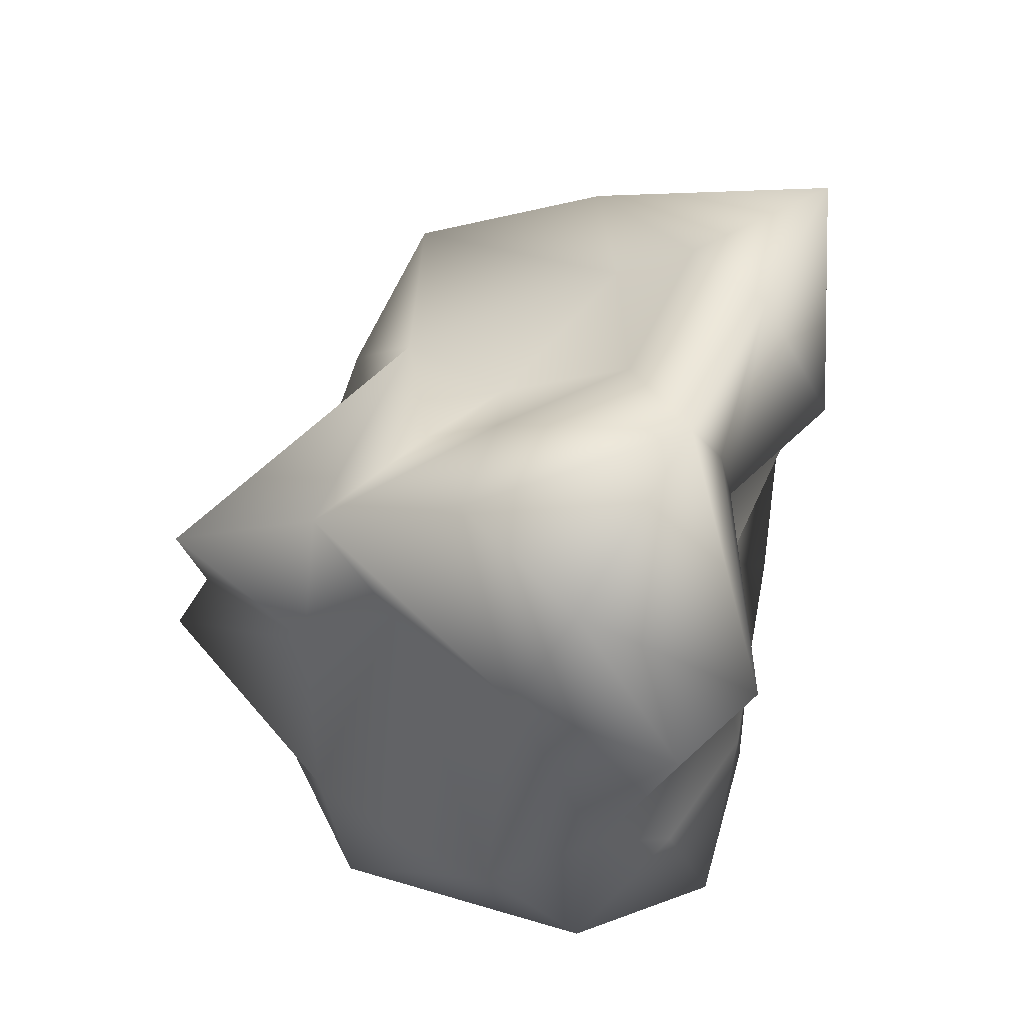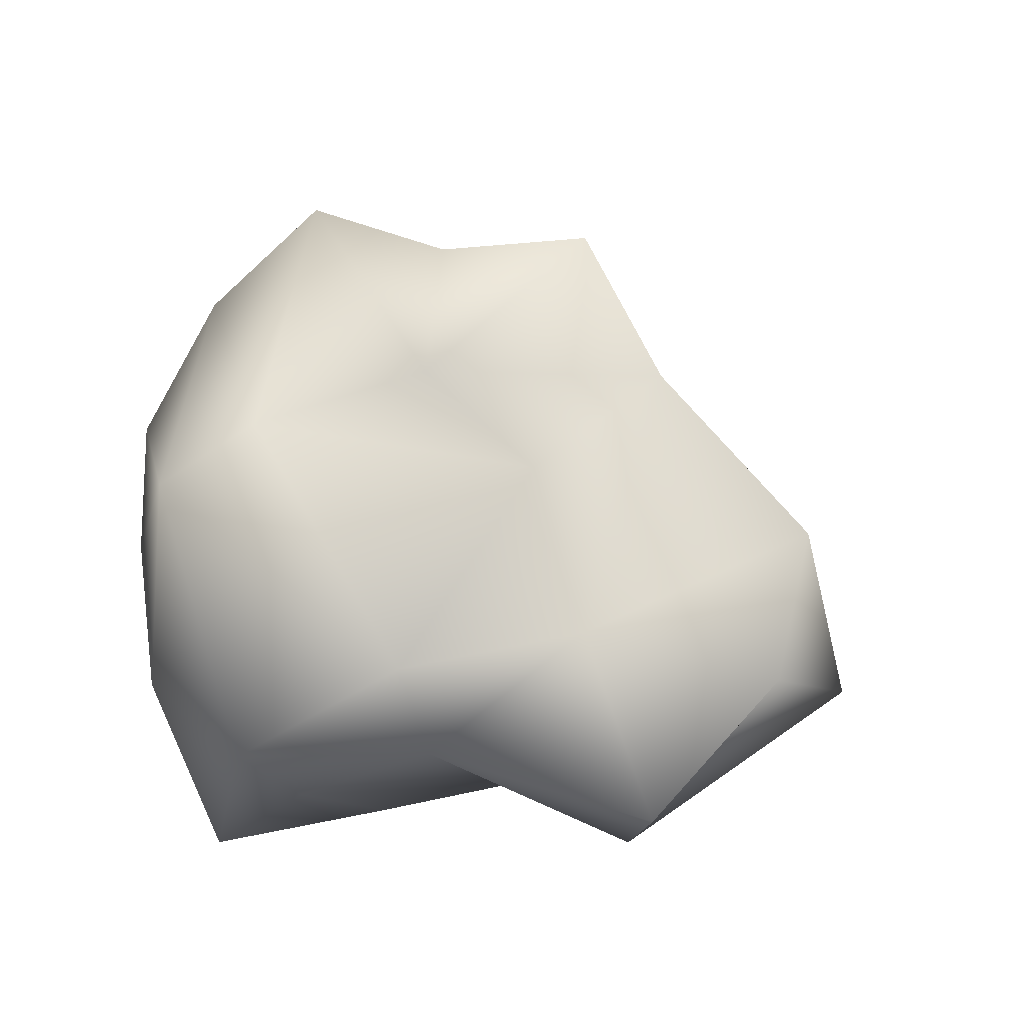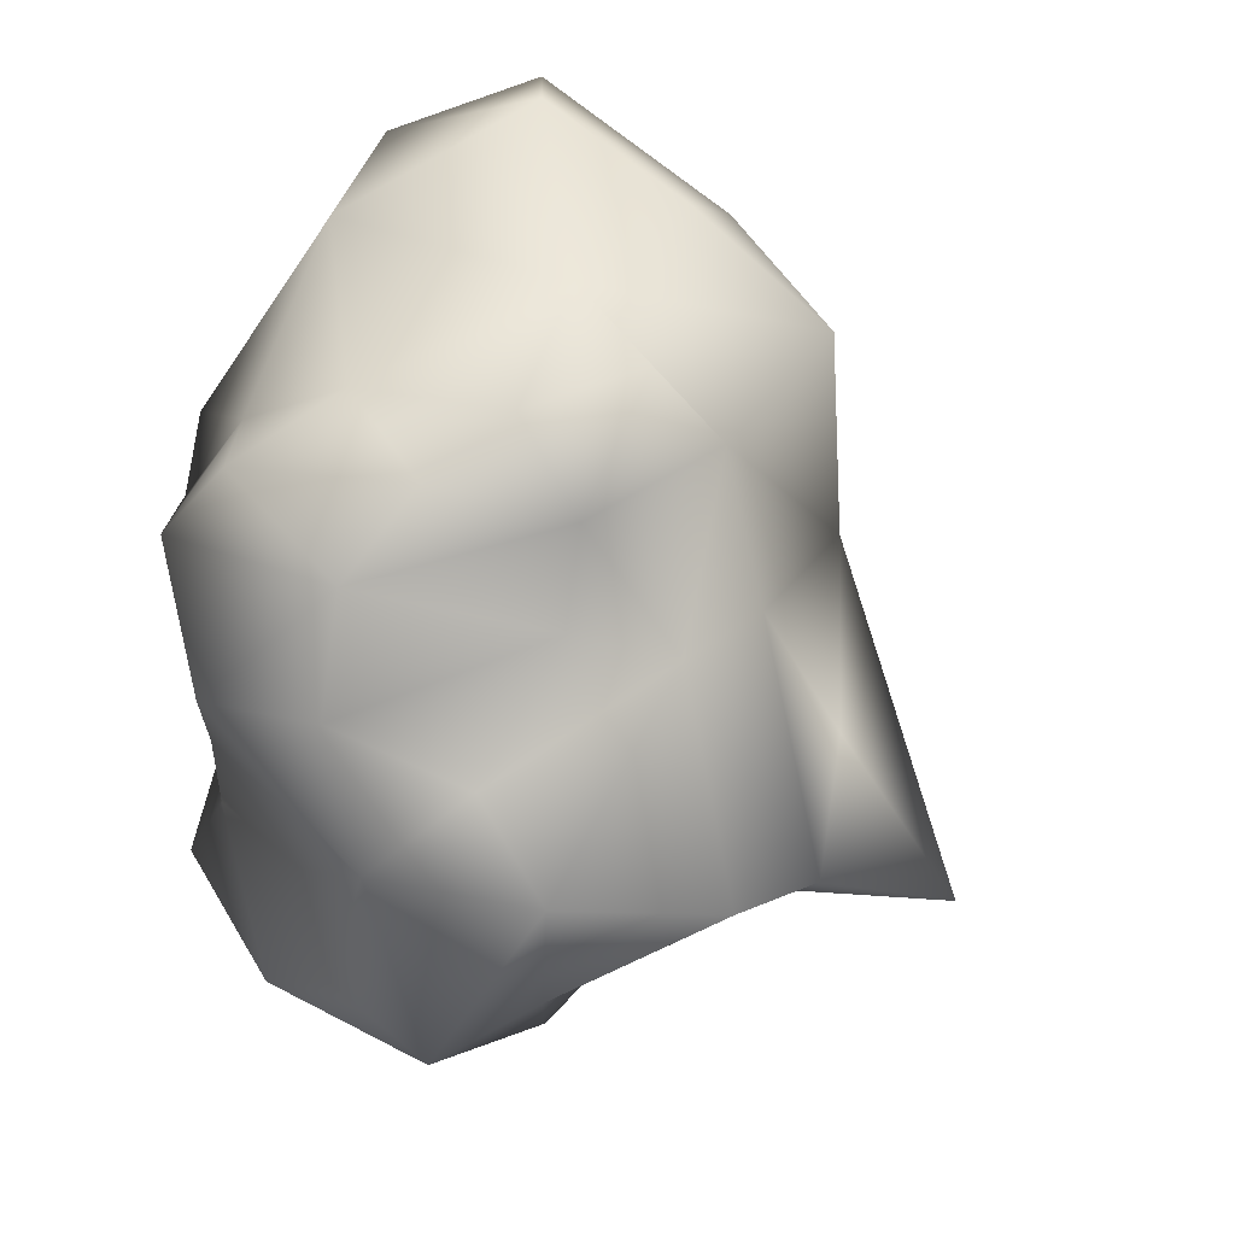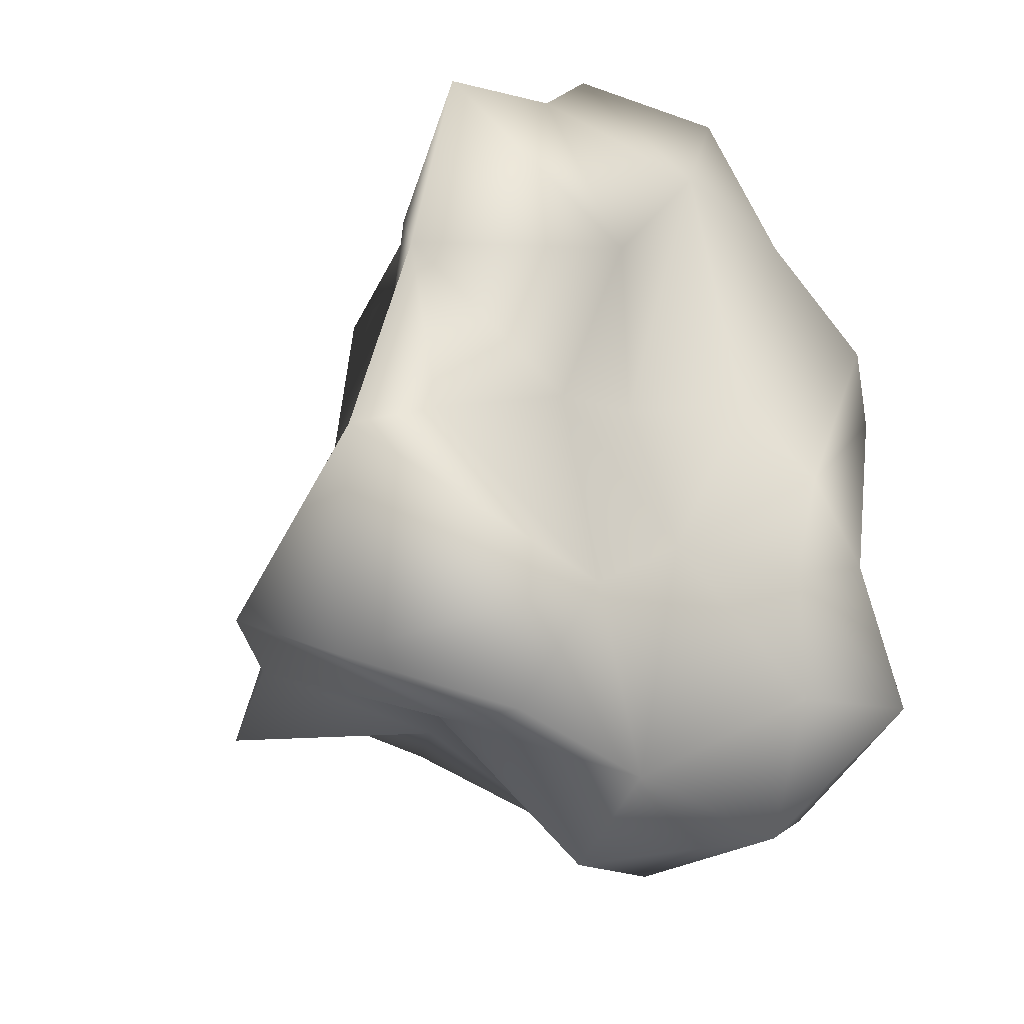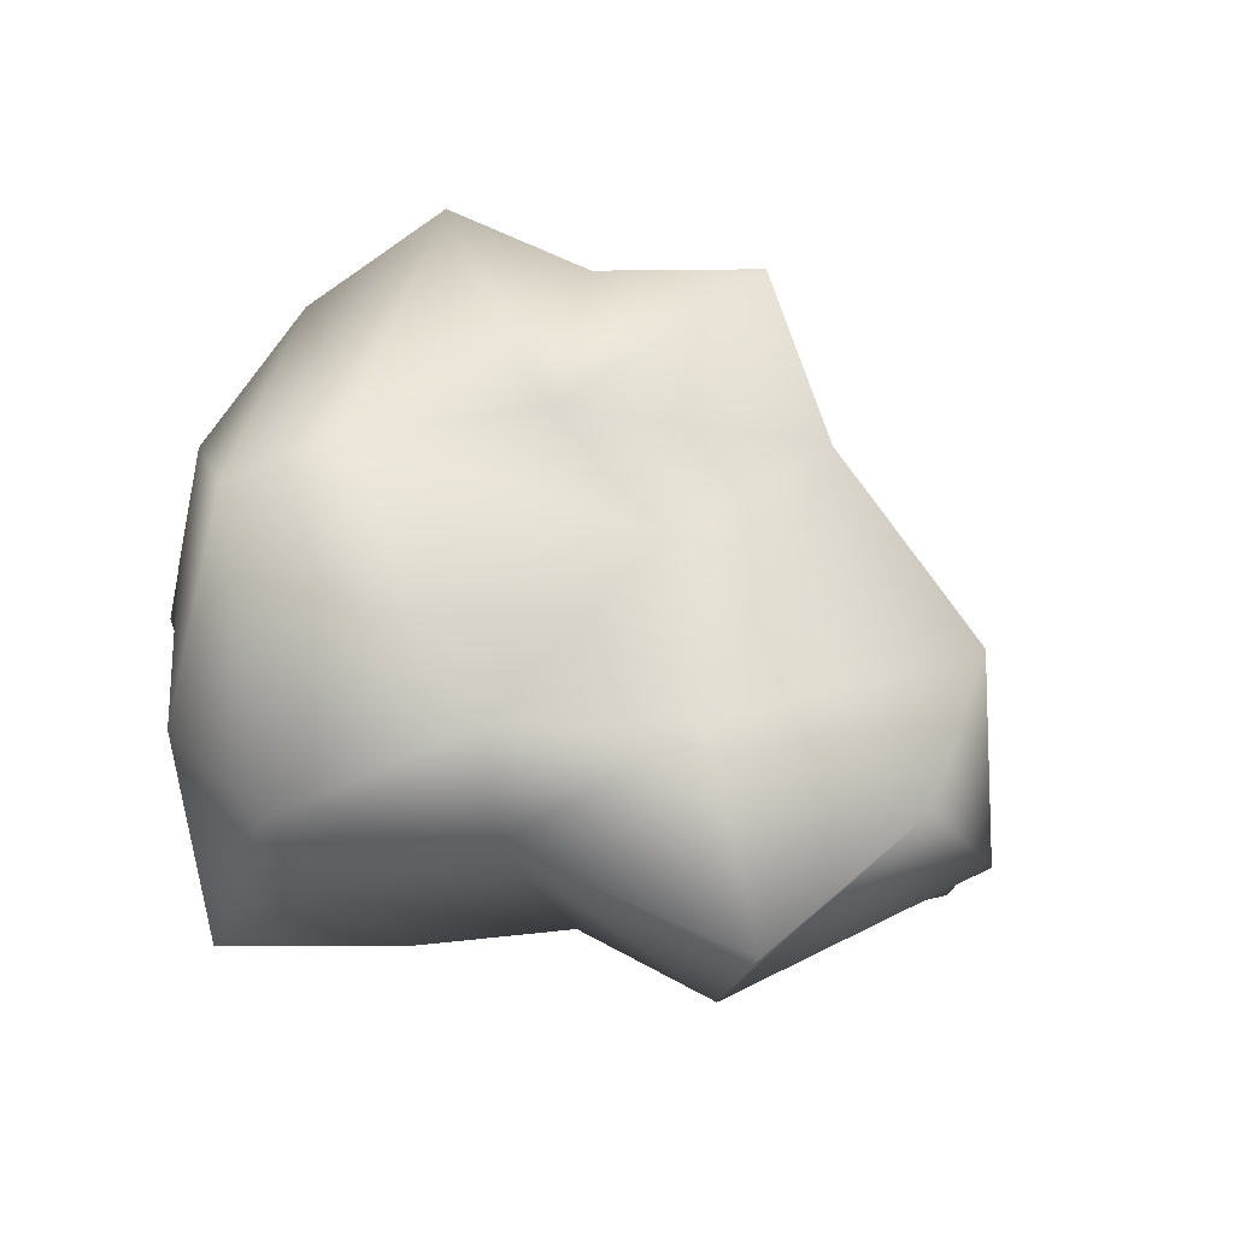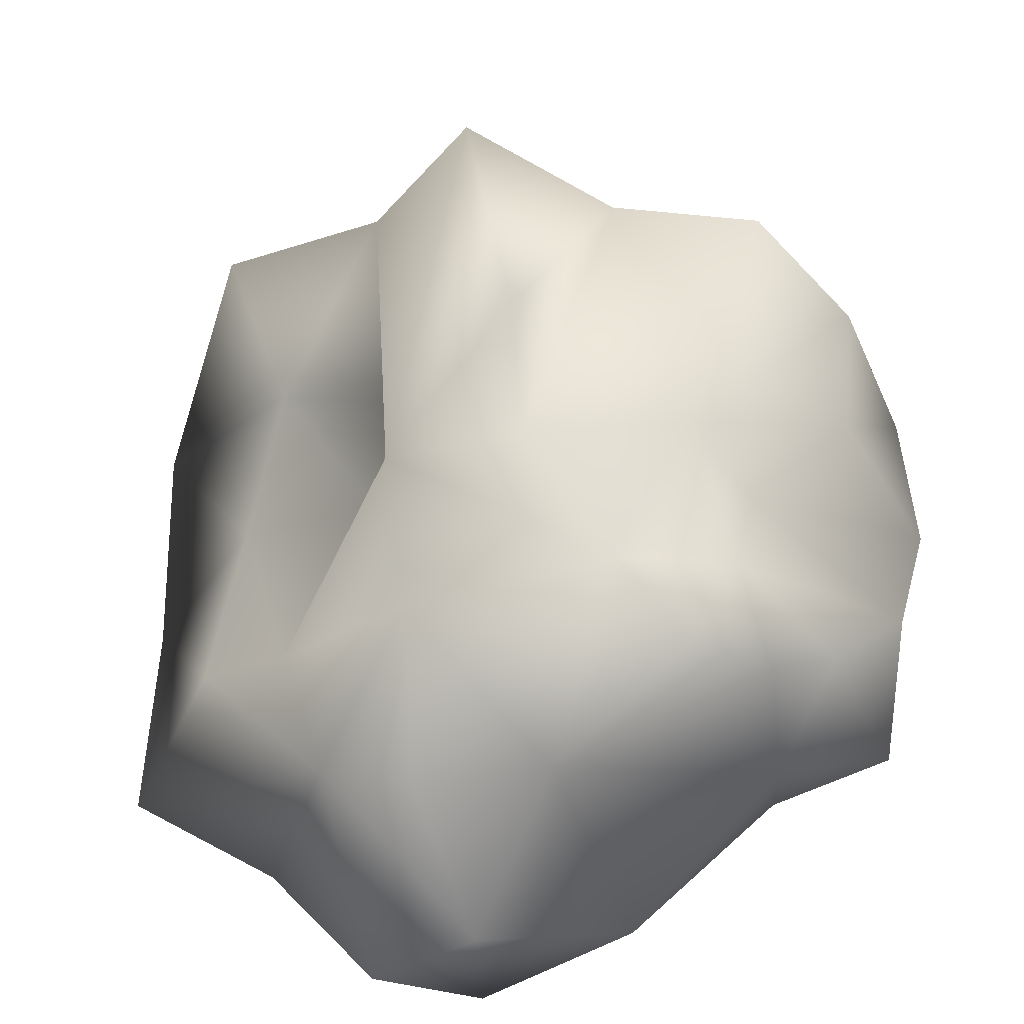
<metadata>
{"format":"obj","ext":"obj","renderer":"f3d","projection":"perspective","resolution":1024,"background":"white","views":[{"elev":-44.4,"azim":74.4,"up":"+Y"},{"elev":-67.8,"azim":-6.6,"up":"+Y"},{"elev":33.1,"azim":-50.2,"up":"+Y"},{"elev":-44.5,"azim":127.5,"up":"+Y"},{"elev":-74.9,"azim":-15.1,"up":"+Y"},{"elev":40.1,"azim":174.8,"up":"+Z"}]}
</metadata>
<code>
v  3.073 -1.755 -1.264
v  1.776 -0.8714 -1.875
v  3.903 -0.2096 -1.565
v  0.0718 -0.2042 2.691
v  1.42 0.8289 1.641
v  0.0549 0.7336 1.805
v  -3.467 -1.291 -0.639
v  -4.05 -0.344 0.7191
v  -3.555 -0.255 -1.605
v  -4.051 1.072 0.3589
v  -4.015 0.5874 -1.212
v  0.4902 0.0086 -1.827
v  1.306 2.067 -3.329
v  2.143 0.3709 -2.933
v  -3.629 -2.563 0.9945
v  -2.755 -2.1 1.589
v  -3.408 -0.3177 2.228
v  -0.2975 2.36 -3.424
v  -1.565 1.518 -3.643
v  -0.8253 3.61 -2.511
v  -1.797 -1.403 -3.196
v  -2.728 -2.673 -3.017
v  -2.976 -1.562 -2.207
v  -2.316 3.056 -0.8883
v  -2.451 2.378 -2.078
v  -1.124 -0.555 -3.135
v  0.3358 -2.147 -2.237
v  -1.005 -1.879 -2.869
v  -3.842 -1.997 0.0392
v  2.417 -1.225 0.8922
v  1.33 -2.009 2.547
v  2.922 -3.017 1.4
v  -3.32 0.446 1.39
v  -3.648 2.158 0.2349
v  -2.148 1.425 1.376
v  -1.89 2.385 1.336
v  -3.384 1.58 -2.219
v  -2.069 0.9338 -3.38
v  -2.472 -0.1109 -2.308
v  3.728 -2.171 -0.7111
v  2.906 -0.5077 -0.39
v  -3.546 -2.809 -1.149
v  -2.547 -3.748 -1.387
v  -1.946 -0.422 -2.912
v  -2.095 3.351 0.834
v  -2.825 2.832 0.4182
v  2.56 1.431 -0.4224
v  3.408 1.03 -1.008
v  2.253 3.157 -0.3452
v  1.851 4.135 -2.314
v  0.8381 4.494 -1.426
v  -1.069 -1.506 2.15
v  -1.02 -0.9156 3.305
v  -2.403 -0.3706 3.424
v  -0.0075 3.337 -0.3272
v  -0.4536 0.3522 -2.704
v  -3.155 0.9969 -1.963
v  1.36 3.65 -0.1165
v  -1.022 -4.33 0.0661
v  -1.567 1.208 2.181
v  -3.526 2.72 -1.159
v  0.7781 -3.485 0.2692
v  2.817 2.541 -2.49
v  4.208 1.575 -2.298
v  -0.608 2.756 1.849
v  0.1534 -2.035 1.411
v  1.615 -4.611 -1.165
v  -0.6287 -3.954 -1.018
v  2.716 -3.961 0.1947
v  1.278 -0.4016 1.381
v  -1.892 -2.727 -2.306
v  0.7251 3.687 -3.284
v  1.525 0.3169 0.5807
v  1.371 2.903 1.51
v  0.3908 -1.728 3.825
v  -1.269 3.681 1.583
v  1.543 -3.446 -2.079
g Meteor
f 1 2 3
f 4 5 6
f 7 8 9
f 10 11 8
f 12 13 14
f 15 16 17
f 18 19 20
f 21 22 23
f 24 20 25
f 26 27 28
f 29 8 7
f 30 31 32
f 8 17 33
f 34 35 36
f 37 38 39
f 40 3 41
f 25 20 19
f 38 37 25
f 28 22 21
f 42 22 43
f 38 21 44
f 45 24 46
f 47 41 48
f 34 10 35
f 49 50 51
f 3 40 1
f 52 53 54
f 51 20 55
f 12 56 13
f 11 37 57
f 56 18 13
f 55 58 51
f 43 59 15
f 60 35 33
f 34 61 37
f 32 31 62
f 63 49 64
f 53 60 54
f 65 60 6
f 25 19 38
f 16 66 52
f 23 9 39
f 31 66 62
f 67 62 68
f 32 69 40
f 21 38 26
f 30 70 31
f 36 35 60
f 71 68 43
f 13 18 72
f 47 5 73
f 64 48 3
f 13 72 50
f 59 62 66
f 40 41 30
f 58 74 49
f 64 3 14
f 50 72 51
f 52 31 75
f 33 35 10
f 7 23 42
f 43 68 59
f 63 50 49
f 17 8 15
f 11 34 37
f 3 48 41
f 61 24 25
f 74 58 55
f 60 65 36
f 41 73 30
f 29 7 42
f 23 7 9
f 76 55 45
f 65 74 55
f 29 15 8
f 1 40 77
f 70 73 5
f 26 56 27
f 76 65 55
f 4 53 75
f 77 67 68
f 27 12 2
f 47 73 41
f 33 17 60
f 49 48 64
f 5 75 31
f 71 27 68
f 63 64 14
f 12 14 2
f 8 11 9
f 44 23 39
f 53 6 60
f 47 74 5
f 17 54 60
f 22 42 23
f 57 9 11
f 16 52 54
f 5 31 70
f 31 52 66
f 62 67 69
f 32 62 69
f 53 52 75
f 12 27 56
f 67 77 69
f 30 32 40
f 72 18 20
f 77 27 2
f 45 46 36
f 19 18 56
f 58 49 51
f 24 45 55
f 55 20 24
f 59 66 16
f 65 5 74
f 73 70 30
f 5 65 6
f 34 36 46
f 16 54 17
f 16 15 59
f 3 2 14
f 26 19 56
f 23 44 21
f 19 26 38
f 43 15 42
f 37 61 25
f 13 50 63
f 77 2 1
f 61 46 24
f 46 61 34
f 57 39 9
f 47 49 74
f 71 22 28
f 20 51 72
f 36 76 45
f 59 68 62
f 75 5 4
f 14 13 63
f 42 15 29
f 27 71 28
f 36 65 76
f 26 28 21
f 47 48 49
f 57 37 39
f 77 68 27
f 40 69 77
f 10 34 11
f 4 6 53
f 39 38 44
f 33 10 8
f 43 22 71

</code>
